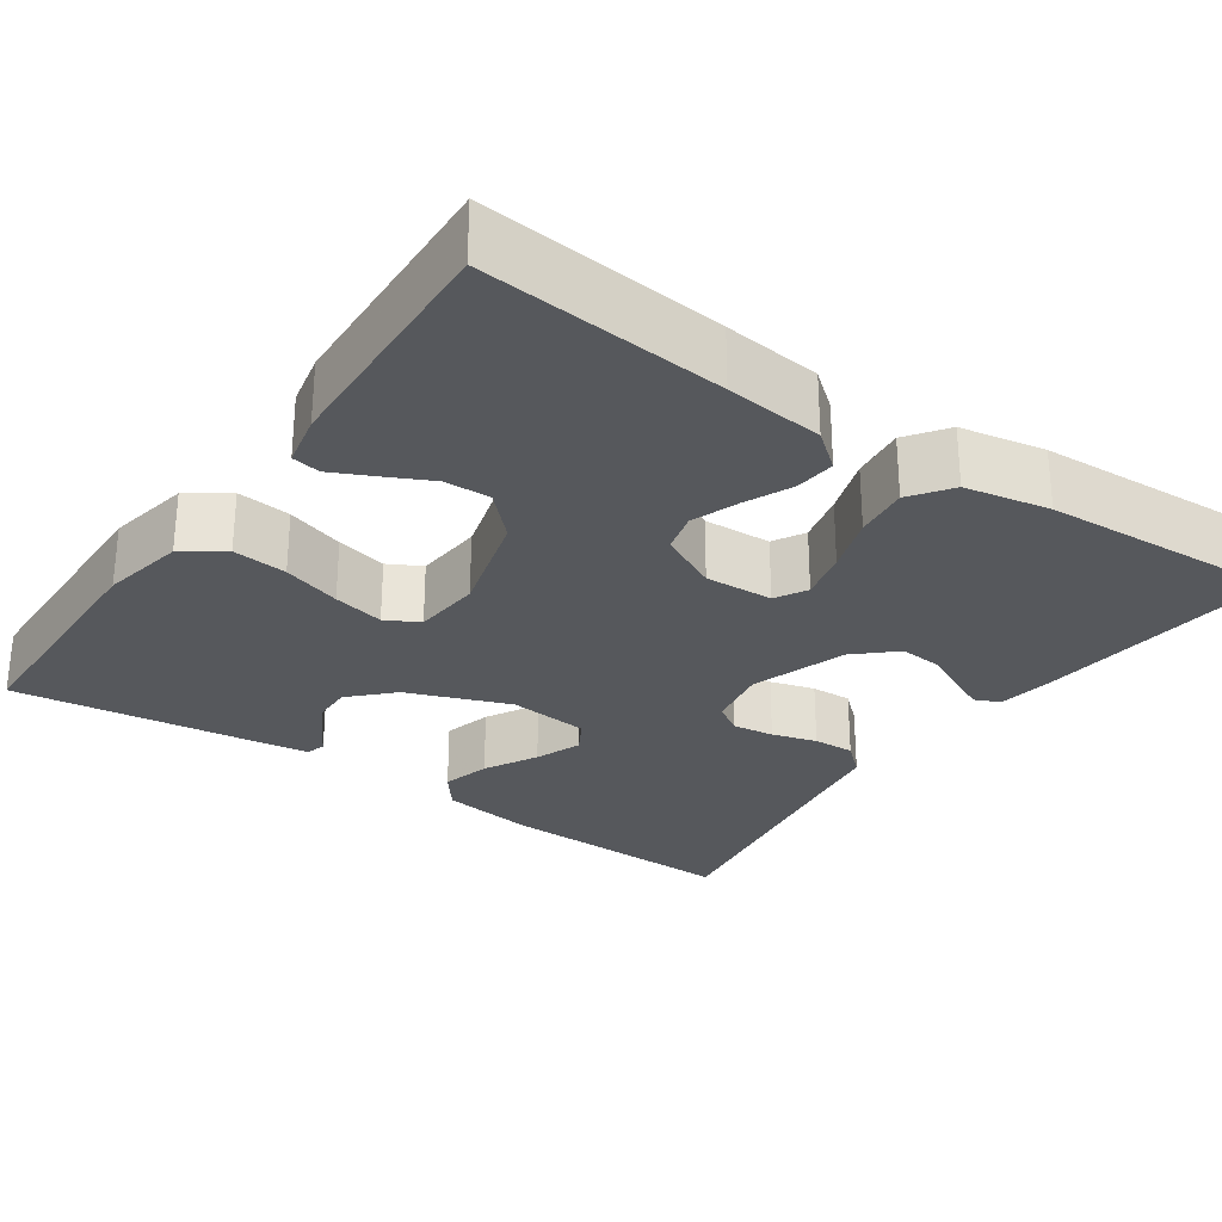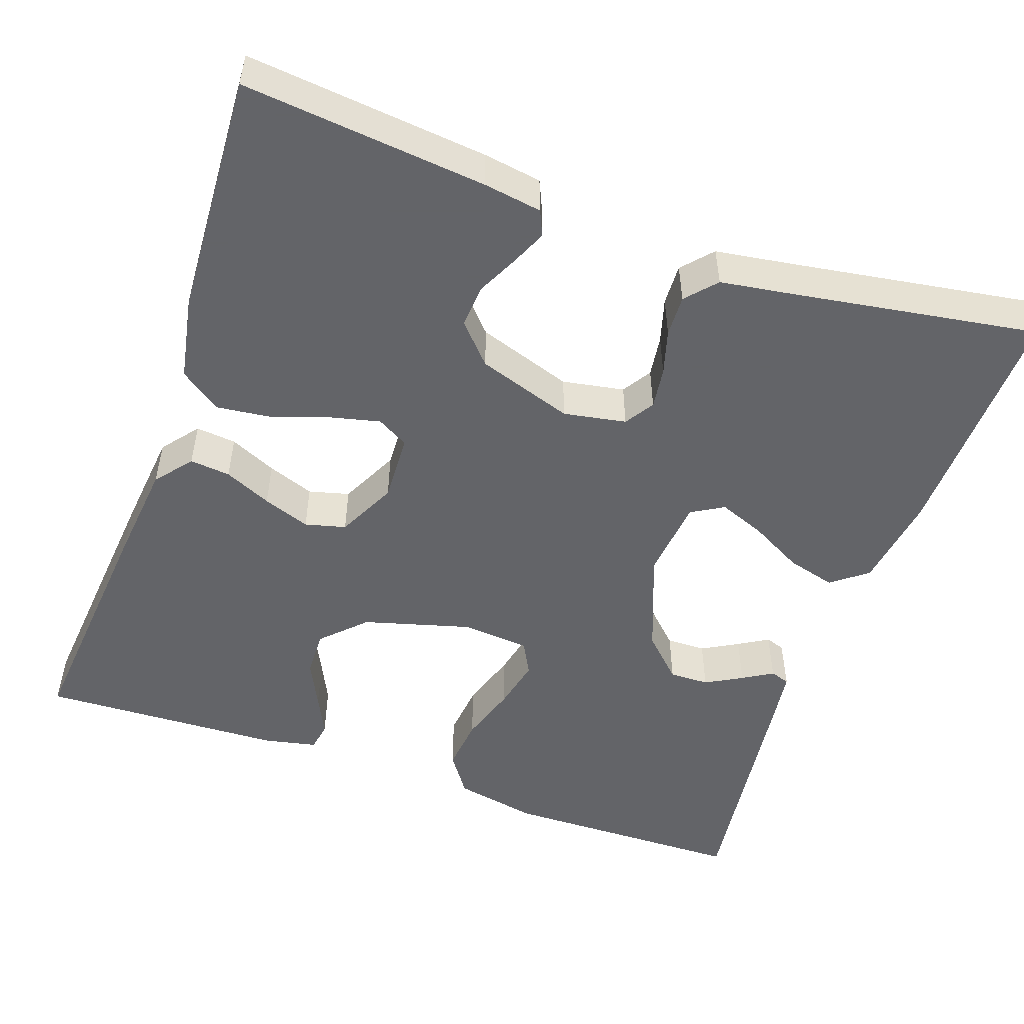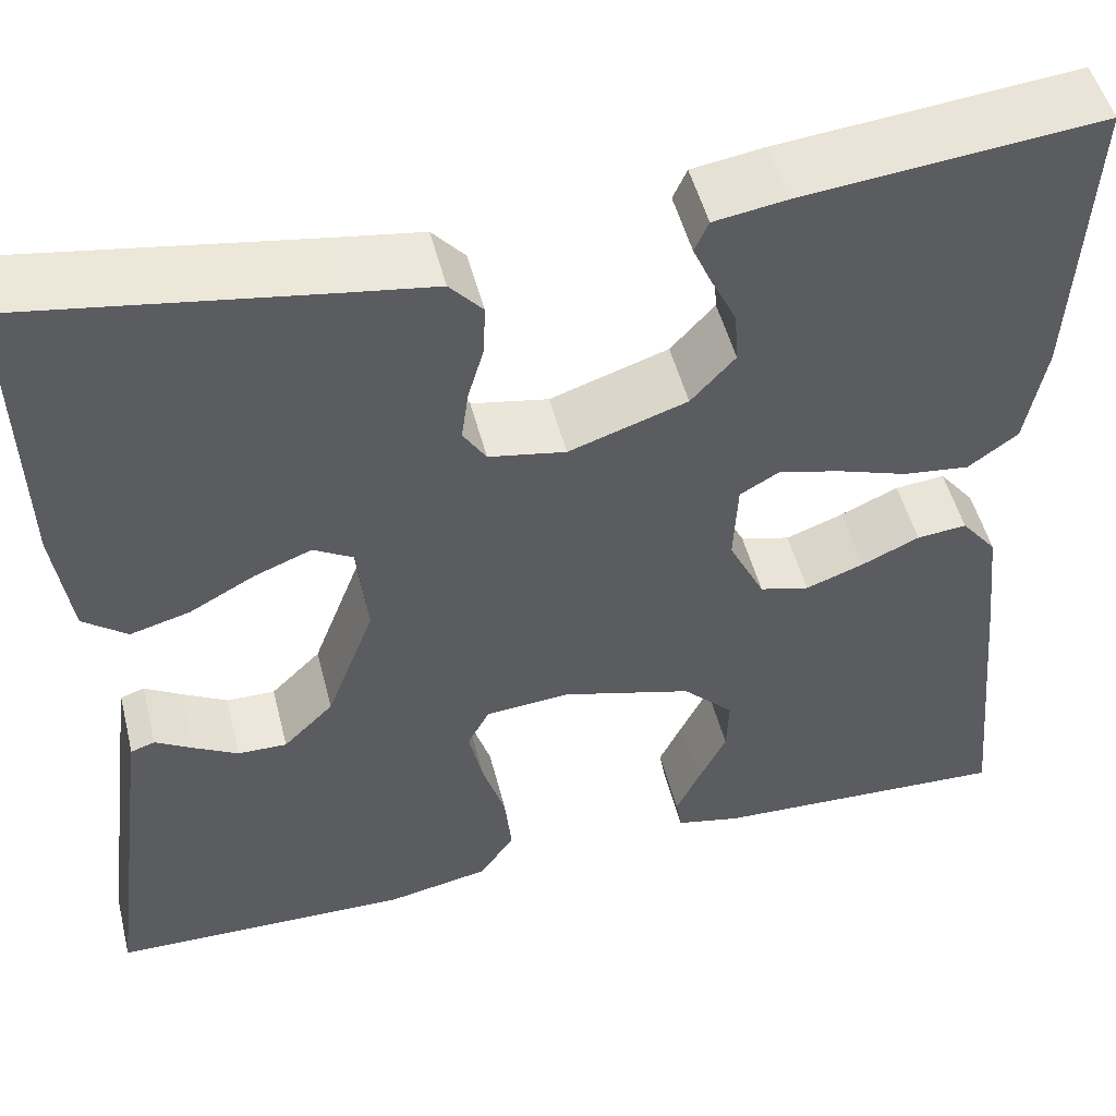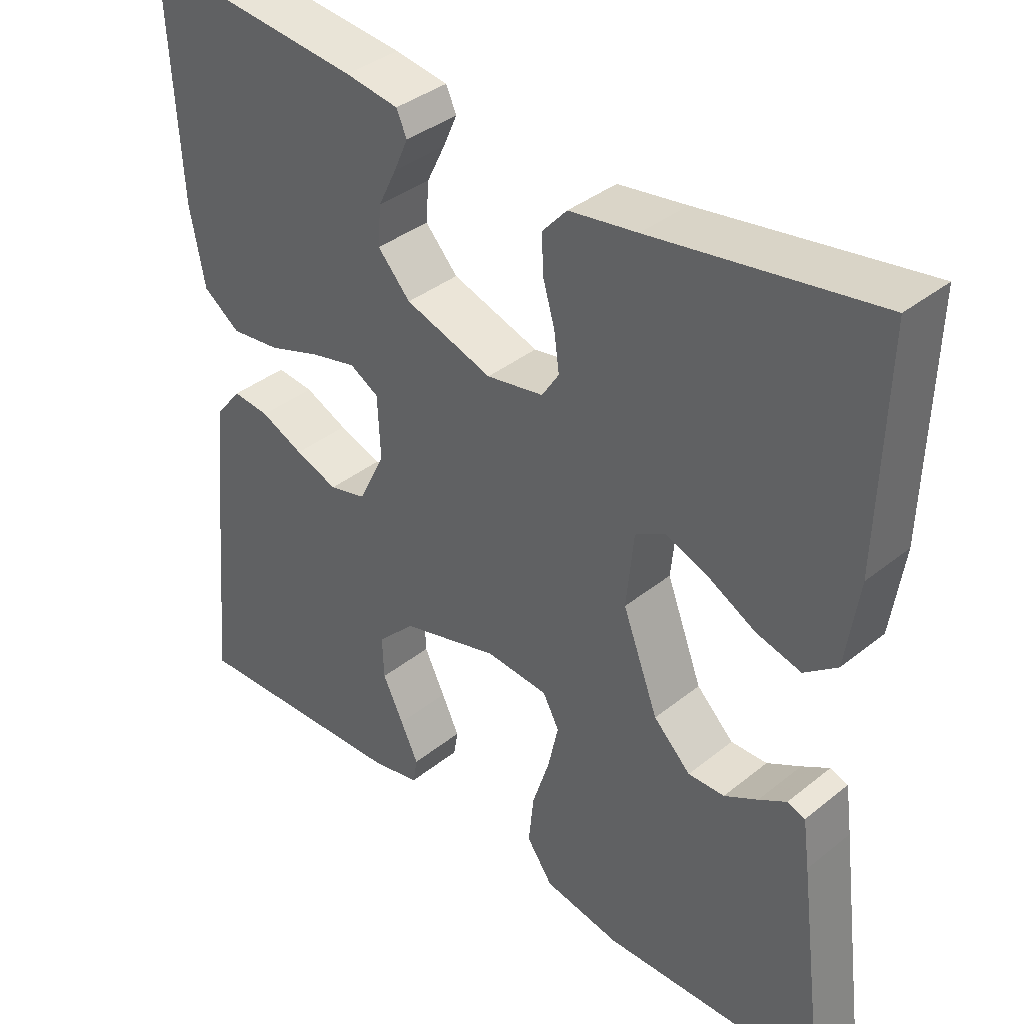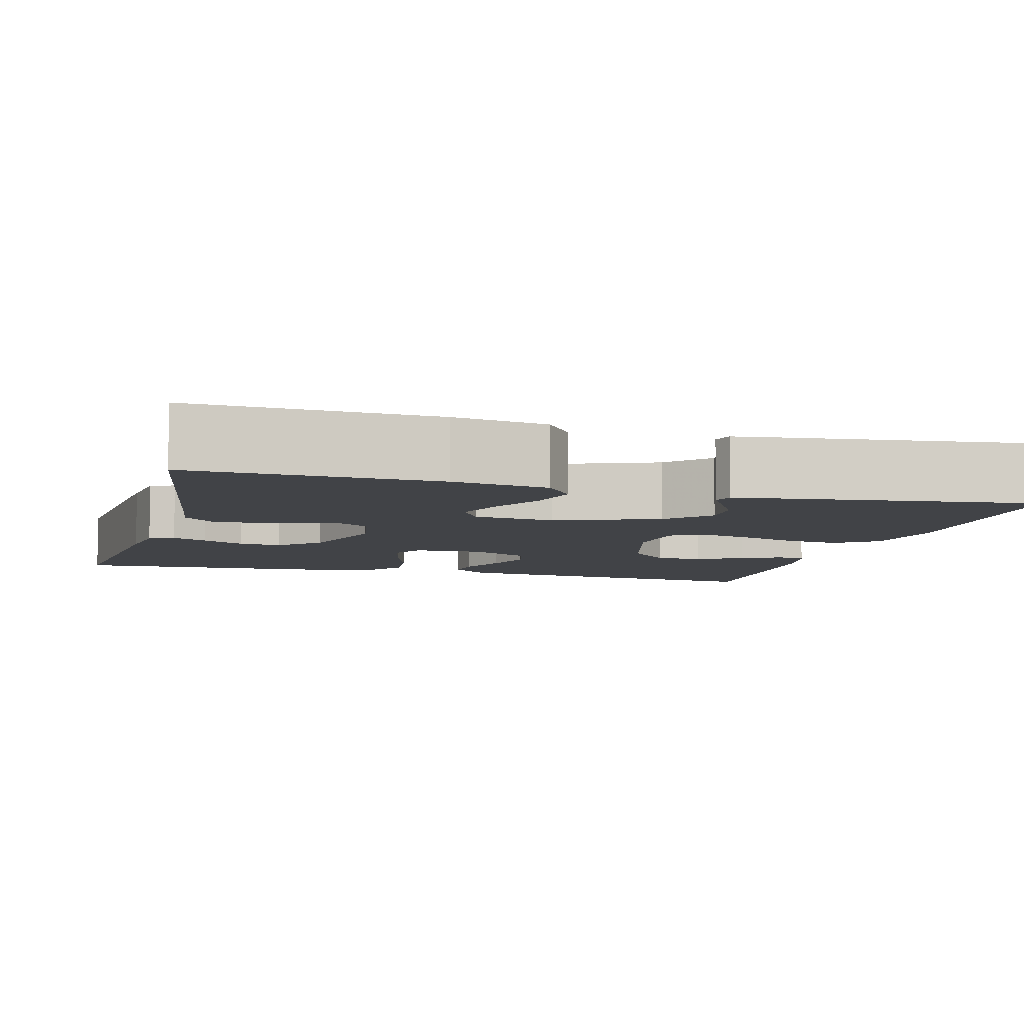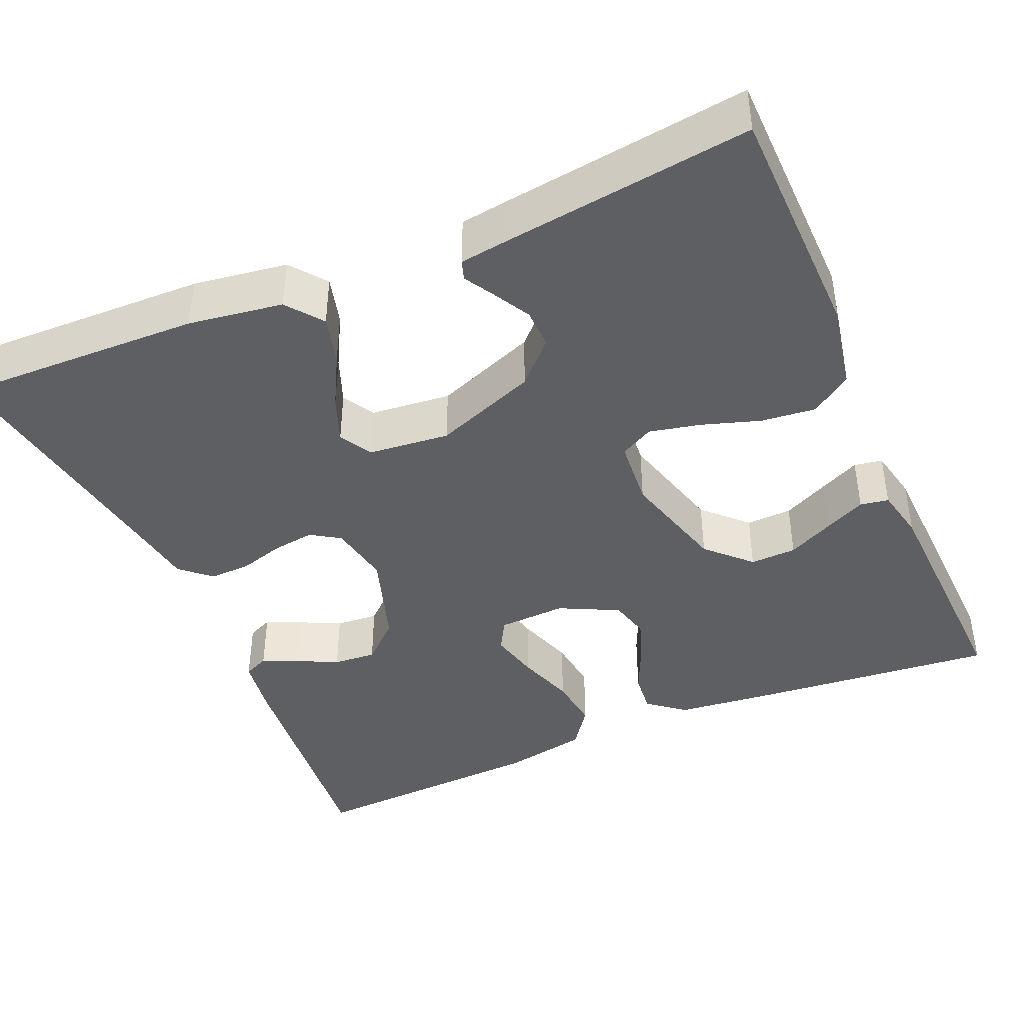
<metadata>
{"format":"obj","ext":"obj","renderer":"f3d","projection":"perspective","resolution":1024,"background":"white","views":[{"elev":-28.1,"azim":-124.8,"up":"+Y"},{"elev":-51.3,"azim":-19.4,"up":"+Y"},{"elev":50.3,"azim":165.9,"up":"+Z"},{"elev":37.6,"azim":44.4,"up":"+Z"},{"elev":-7.3,"azim":74.7,"up":"+Y"},{"elev":-41.9,"azim":113.3,"up":"+Y"}]}
</metadata>
<code>
v -0.5 0.07 0.5
v -0.2 0.07 0.47
v -0.128 0.07 0.459
v -0.114 0.07 0.428
v -0.133 0.07 0.385
v -0.158 0.07 0.334
v -0.162 0.07 0.281
v -0.118 0.07 0.233
v 0 0.07 0.194
v 0.077 0.07 0.208
v 0.1 0.07 0.244
v 0.093 0.07 0.295
v 0.077 0.07 0.35
v 0.075 0.07 0.401
v 0.108 0.07 0.438
v 0.2 0.07 0.452
v 0.5 0.07 0.5
v 0.492 0.07 0.2
v 0.475 0.07 0.084
v 0.431 0.07 0.05
v 0.371 0.07 0.066
v 0.306 0.07 0.101
v 0.249 0.07 0.123
v 0.209 0.07 0.1
v 0.199 0.07 0
v 0.247 0.07 -0.126
v 0.297 0.07 -0.175
v 0.346 0.07 -0.174
v 0.391 0.07 -0.149
v 0.428 0.07 -0.127
v 0.452 0.07 -0.135
v 0.461 0.07 -0.2
v 0.5 0.07 -0.5
v 0.2 0.07 -0.506
v 0.097 0.07 -0.486
v 0.062 0.07 -0.436
v 0.069 0.07 -0.369
v 0.092 0.07 -0.297
v 0.106 0.07 -0.234
v 0.084 0.07 -0.193
v 0 0.07 -0.186
v -0.132 0.07 -0.223
v -0.183 0.07 -0.274
v -0.181 0.07 -0.331
v -0.153 0.07 -0.388
v -0.129 0.07 -0.438
v -0.135 0.07 -0.473
v -0.2 0.07 -0.487
v -0.5 0.07 -0.5
v -0.472 0.07 -0.2
v -0.459 0.07 -0.079
v -0.423 0.07 -0.034
v -0.373 0.07 -0.039
v -0.315 0.07 -0.065
v -0.257 0.07 -0.086
v -0.207 0.07 -0.073
v -0.171 0.07 0
v -0.175 0.07 0.084
v -0.214 0.07 0.106
v -0.276 0.07 0.091
v -0.347 0.07 0.067
v -0.414 0.07 0.059
v -0.464 0.07 0.095
v -0.484 0.07 0.2
v -0.5 0 0.5
v -0.2 0 0.47
v -0.128 0 0.459
v -0.114 0 0.428
v -0.133 0 0.385
v -0.158 0 0.334
v -0.162 0 0.281
v -0.118 0 0.233
v 0 0 0.194
v 0.077 0 0.208
v 0.1 0 0.244
v 0.093 0 0.295
v 0.077 0 0.35
v 0.075 0 0.401
v 0.108 0 0.438
v 0.2 0 0.452
v 0.5 0 0.5
v 0.492 0 0.2
v 0.475 0 0.084
v 0.431 0 0.05
v 0.371 0 0.066
v 0.306 0 0.101
v 0.249 0 0.123
v 0.209 0 0.1
v 0.199 0 0
v 0.247 0 -0.126
v 0.297 0 -0.175
v 0.346 0 -0.174
v 0.391 0 -0.149
v 0.428 0 -0.127
v 0.452 0 -0.135
v 0.461 0 -0.2
v 0.5 0 -0.5
v 0.2 0 -0.506
v 0.097 0 -0.486
v 0.062 0 -0.436
v 0.069 0 -0.369
v 0.092 0 -0.297
v 0.106 0 -0.234
v 0.084 0 -0.193
v 0 0 -0.186
v -0.132 0 -0.223
v -0.183 0 -0.274
v -0.181 0 -0.331
v -0.153 0 -0.388
v -0.129 0 -0.438
v -0.135 0 -0.473
v -0.2 0 -0.487
v -0.5 0 -0.5
v -0.472 0 -0.2
v -0.459 0 -0.079
v -0.423 0 -0.034
v -0.373 0 -0.039
v -0.315 0 -0.065
v -0.257 0 -0.086
v -0.207 0 -0.073
v -0.171 0 0
v -0.175 0 0.084
v -0.214 0 0.106
v -0.276 0 0.091
v -0.347 0 0.067
v -0.414 0 0.059
v -0.464 0 0.095
v -0.484 0 0.2
f 60 61 62 63
f 59 60 63 64
f 51 52 53 54
f 51 54 55
f 50 51 55
f 49 50 55 56
f 44 45 46 47
f 44 47 48 49
f 35 36 37 38
f 35 38 39
f 34 35 39
f 33 34 39
f 32 33 39 40
f 29 30 31 32
f 28 29 32
f 27 28 32 40
f 19 20 21 22
f 19 22 23
f 16 17 18 19
f 16 19 23
f 15 16 23 24
f 12 13 14 15
f 11 12 15 24
f 3 4 5 6
f 1 2 3 6
f 59 64 1 6
f 43 44 49 56
f 42 43 56 57
f 41 42 57 58
f 26 27 40 41
f 25 26 41 58
f 10 11 24 25
f 9 10 25 58
f 59 6 7
f 59 7 8
f 8 9 58 59
f 127 126 125 124
f 128 127 124 123
f 118 117 116 115
f 119 118 115
f 119 115 114
f 120 119 114 113
f 111 110 109 108
f 113 112 111 108
f 102 101 100 99
f 103 102 99
f 103 99 98
f 103 98 97
f 104 103 97 96
f 96 95 94 93
f 96 93 92
f 104 96 92 91
f 86 85 84 83
f 87 86 83
f 83 82 81 80
f 87 83 80
f 88 87 80 79
f 79 78 77 76
f 88 79 76 75
f 70 69 68 67
f 70 67 66 65
f 70 65 128 123
f 120 113 108 107
f 121 120 107 106
f 122 121 106 105
f 105 104 91 90
f 122 105 90 89
f 89 88 75 74
f 122 89 74 73
f 71 70 123
f 72 71 123
f 123 122 73 72
f 1 65 66 2
f 2 66 67 3
f 3 67 68 4
f 4 68 69 5
f 5 69 70 6
f 6 70 71 7
f 7 71 72 8
f 8 72 73 9
f 9 73 74 10
f 10 74 75 11
f 11 75 76 12
f 12 76 77 13
f 13 77 78 14
f 14 78 79 15
f 15 79 80 16
f 16 80 81 17
f 17 81 82 18
f 18 82 83 19
f 19 83 84 20
f 20 84 85 21
f 21 85 86 22
f 22 86 87 23
f 23 87 88 24
f 24 88 89 25
f 25 89 90 26
f 26 90 91 27
f 27 91 92 28
f 28 92 93 29
f 29 93 94 30
f 30 94 95 31
f 31 95 96 32
f 32 96 97 33
f 33 97 98 34
f 34 98 99 35
f 35 99 100 36
f 36 100 101 37
f 37 101 102 38
f 38 102 103 39
f 39 103 104 40
f 40 104 105 41
f 41 105 106 42
f 42 106 107 43
f 43 107 108 44
f 44 108 109 45
f 45 109 110 46
f 46 110 111 47
f 47 111 112 48
f 48 112 113 49
f 49 113 114 50
f 50 114 115 51
f 51 115 116 52
f 52 116 117 53
f 53 117 118 54
f 54 118 119 55
f 55 119 120 56
f 56 120 121 57
f 57 121 122 58
f 58 122 123 59
f 59 123 124 60
f 60 124 125 61
f 61 125 126 62
f 62 126 127 63
f 63 127 128 64
f 64 128 65 1

</code>
